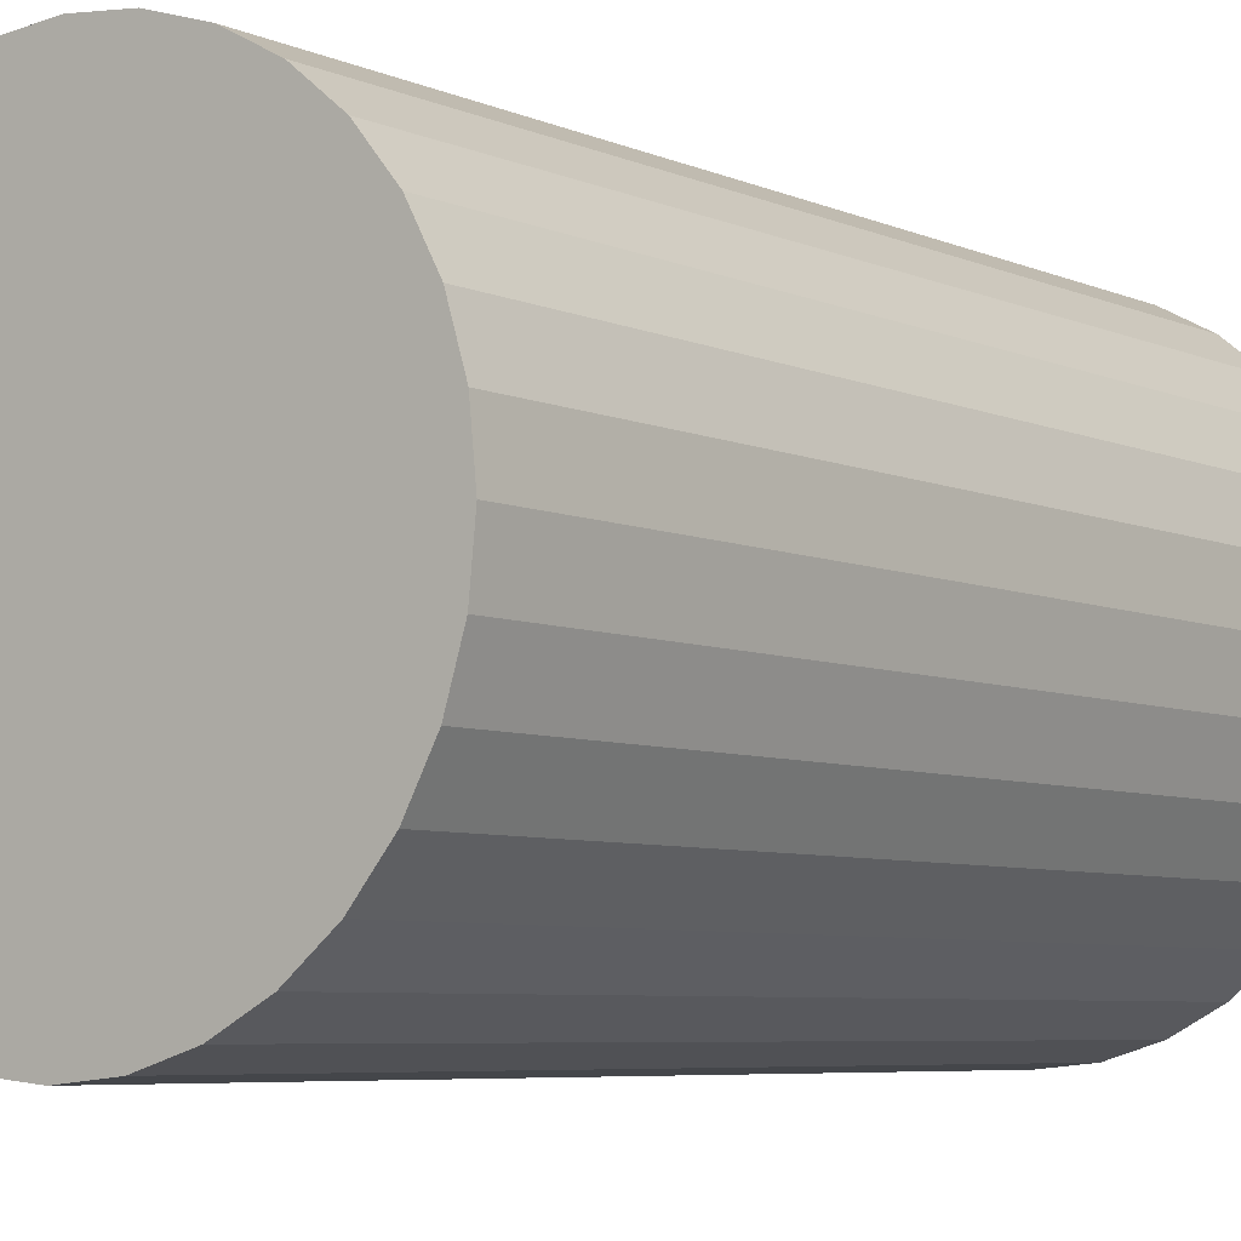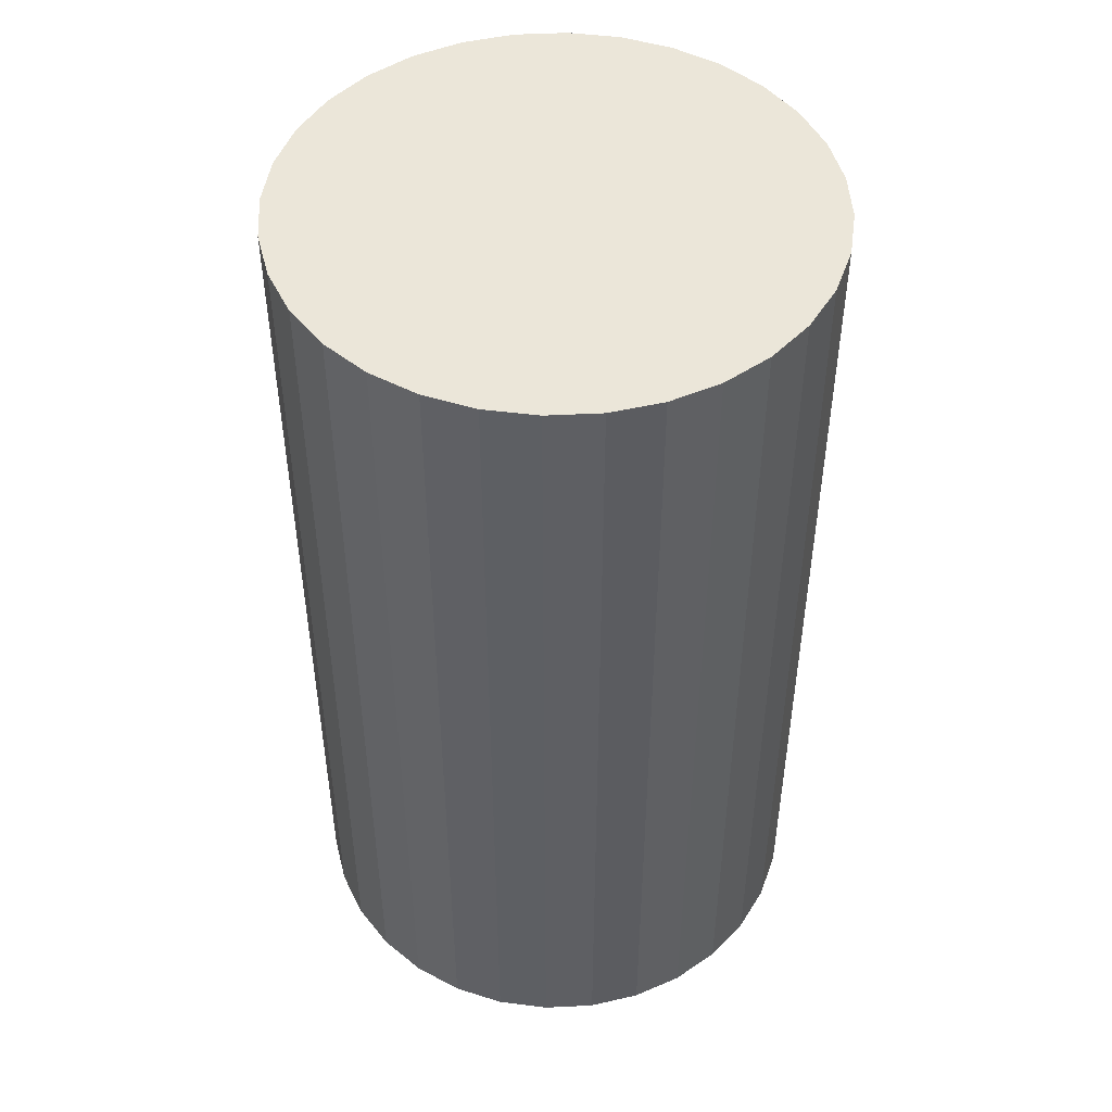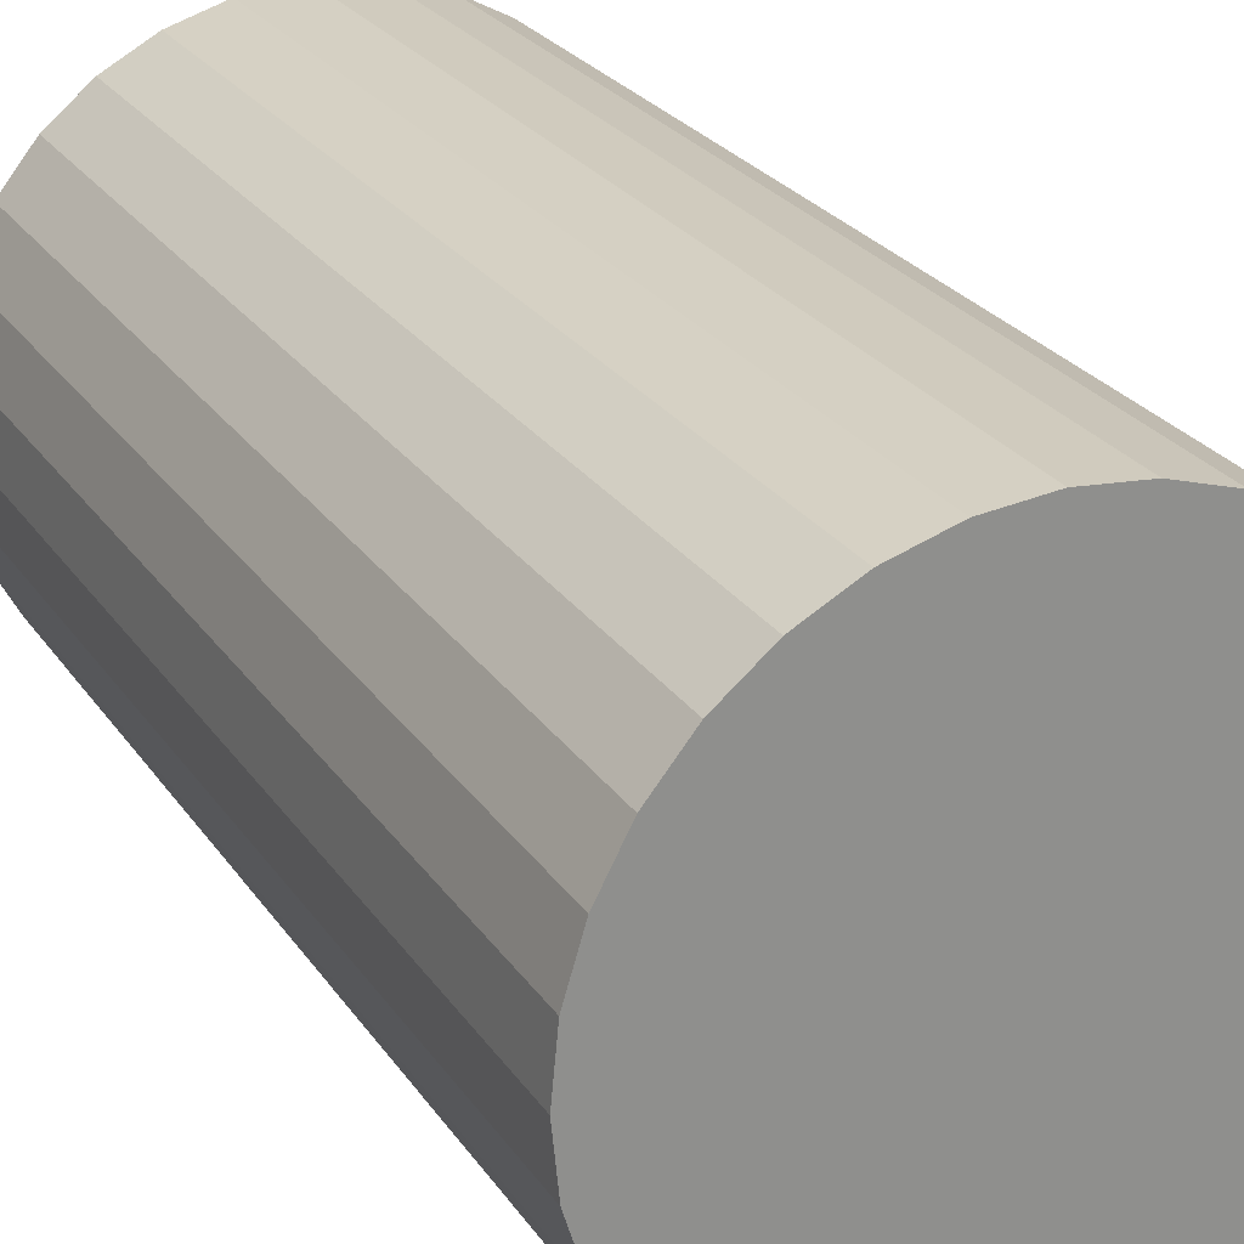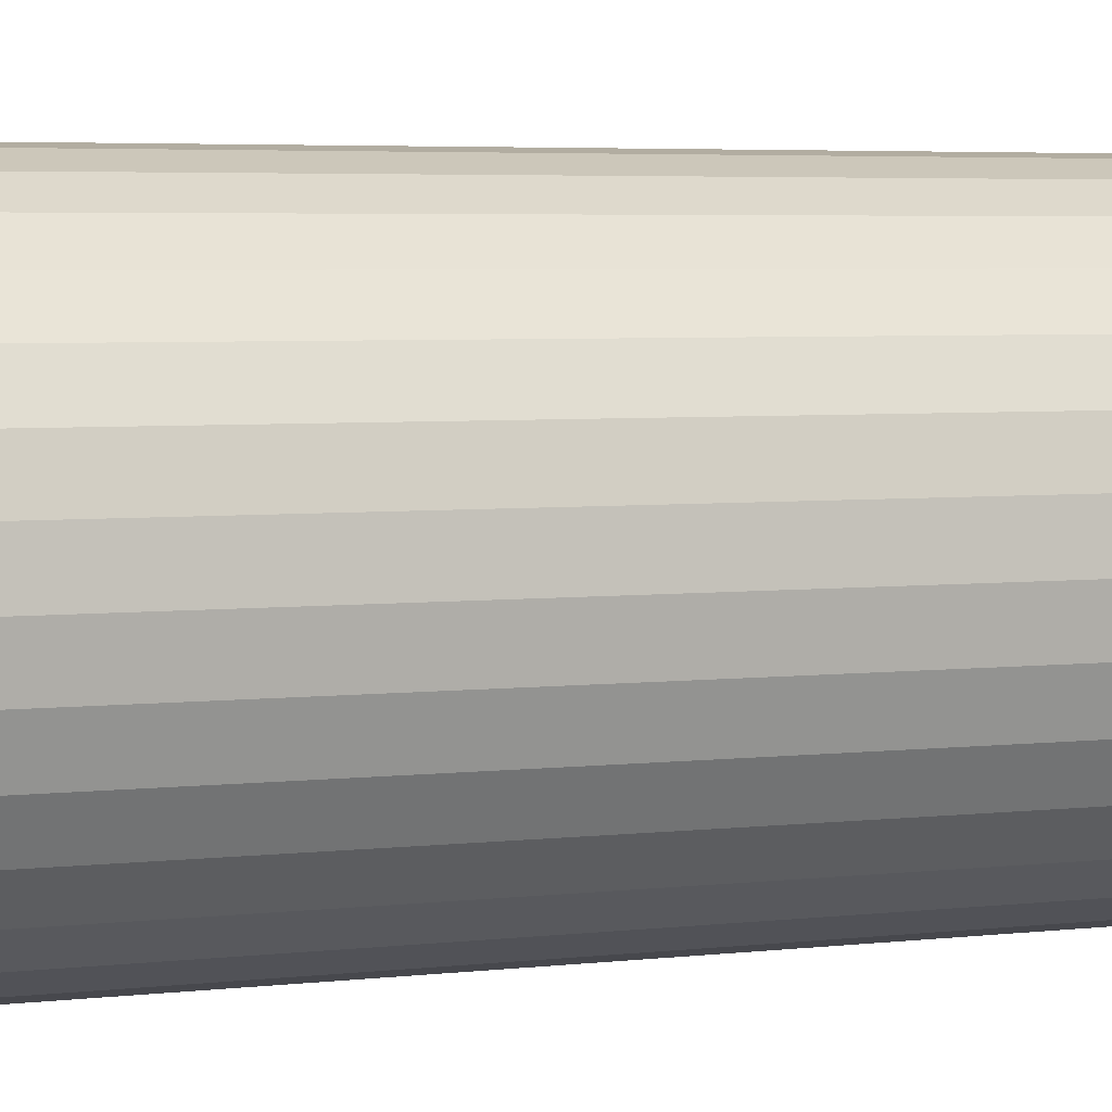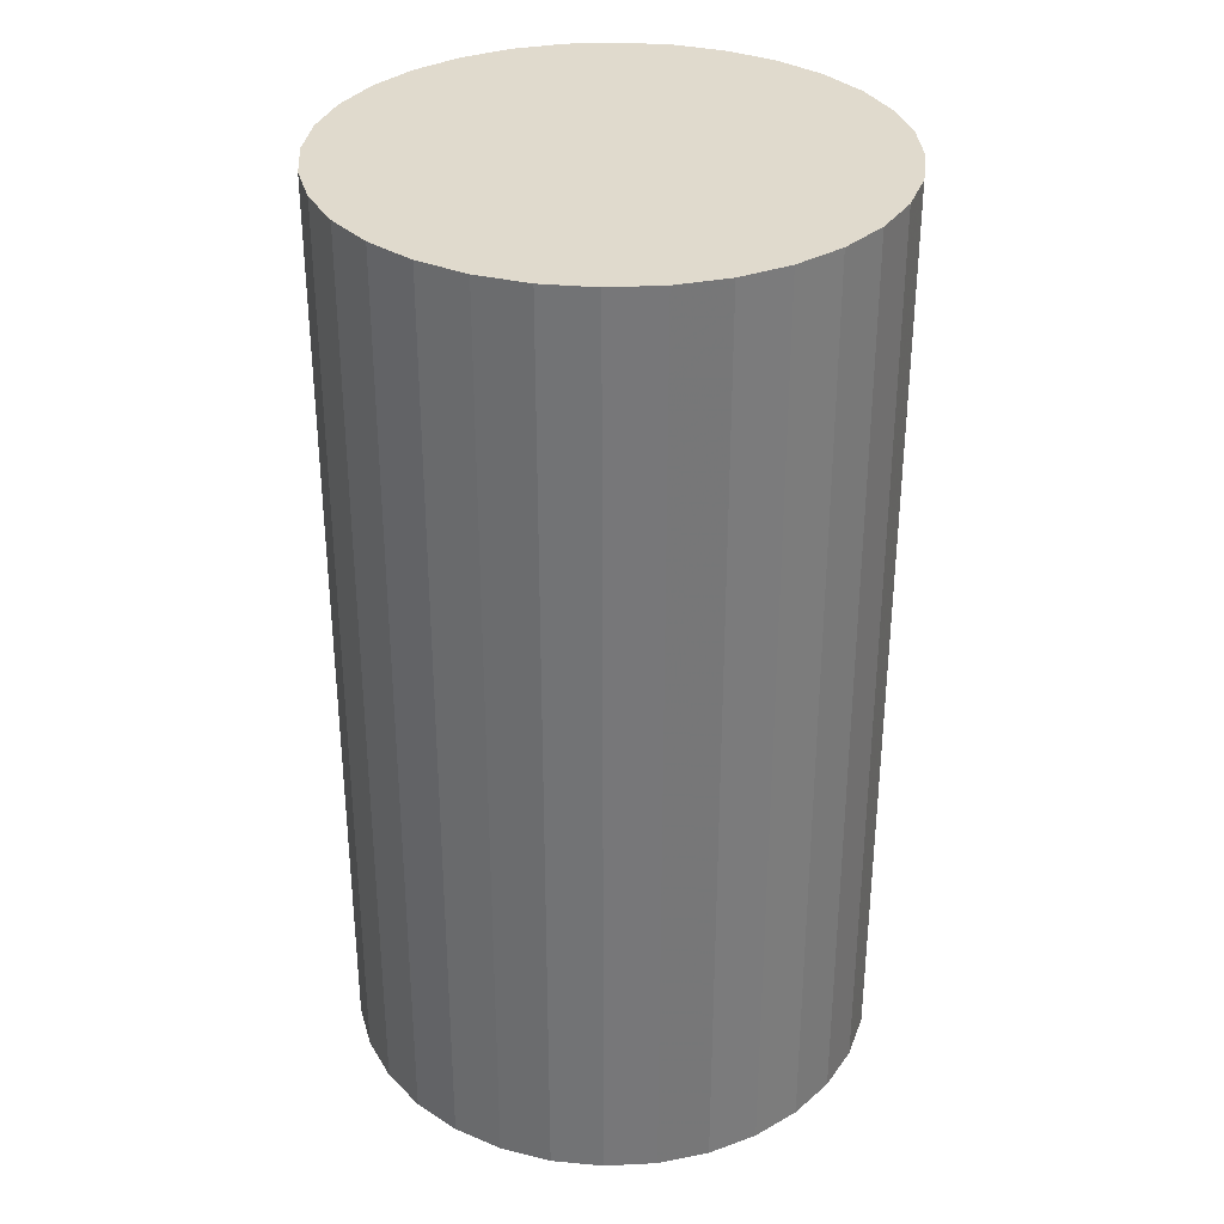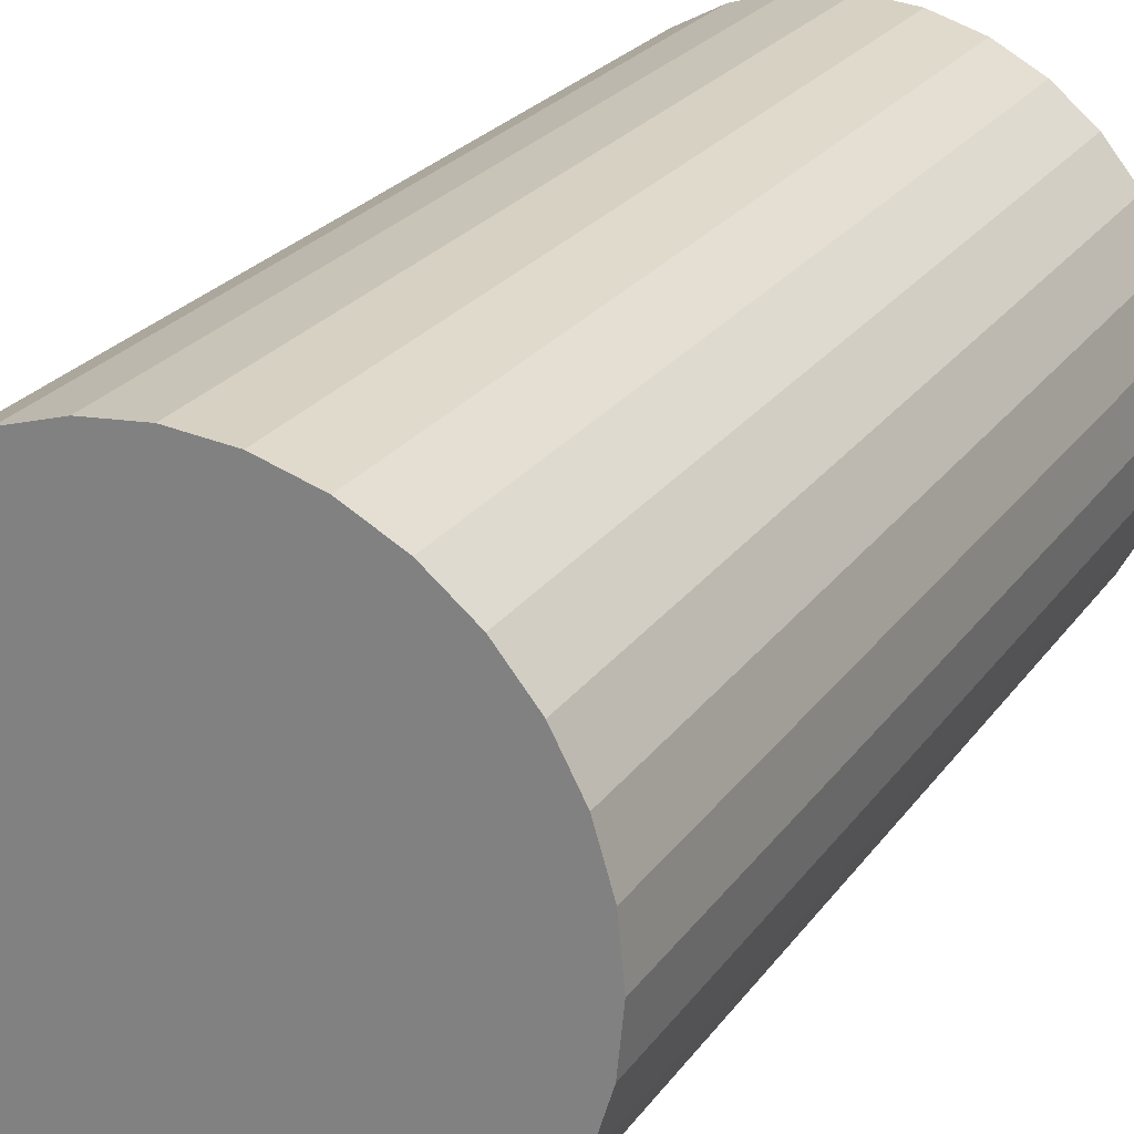
<metadata>
{"format":"obj","ext":"obj","renderer":"f3d","projection":"perspective","resolution":1024,"background":"white","views":[{"elev":-5.9,"azim":-143.4,"up":"+Y"},{"elev":48.1,"azim":-8.8,"up":"+Z"},{"elev":25.2,"azim":153.9,"up":"+Y"},{"elev":4.9,"azim":70.7,"up":"+Y"},{"elev":33.1,"azim":46.7,"up":"+Z"},{"elev":24.0,"azim":26.5,"up":"+Y"}]}
</metadata>
<code>
v 0 0 -0.03939
v 0.02243 0 -0.03939
v 0.02243 0 0.03939
v 0 0 0.03939
v 0.022 0.004375 -0.03939
v 0.022 0.004375 0.03939
v 0.02072 0.008583 -0.03939
v 0.02072 0.008583 0.03939
v 0.01865 0.01246 -0.03939
v 0.01865 0.01246 0.03939
v 0.01586 0.01586 -0.03939
v 0.01586 0.01586 0.03939
v 0.01246 0.01865 -0.03939
v 0.01246 0.01865 0.03939
v 0.008583 0.02072 -0.03939
v 0.008583 0.02072 0.03939
v 0.004375 0.022 -0.03939
v 0.004375 0.022 0.03939
v 0 0.02243 -0.03939
v 0 0.02243 0.03939
v -0.004375 0.022 -0.03939
v -0.004375 0.022 0.03939
v -0.008583 0.02072 -0.03939
v -0.008583 0.02072 0.03939
v -0.01246 0.01865 -0.03939
v -0.01246 0.01865 0.03939
v -0.01586 0.01586 -0.03939
v -0.01586 0.01586 0.03939
v -0.01865 0.01246 -0.03939
v -0.01865 0.01246 0.03939
v -0.02072 0.008583 -0.03939
v -0.02072 0.008583 0.03939
v -0.022 0.004375 -0.03939
v -0.022 0.004375 0.03939
v -0.02243 0 -0.03939
v -0.02243 0 0.03939
v -0.022 -0.004375 -0.03939
v -0.022 -0.004375 0.03939
v -0.02072 -0.008583 -0.03939
v -0.02072 -0.008583 0.03939
v -0.01865 -0.01246 -0.03939
v -0.01865 -0.01246 0.03939
v -0.01586 -0.01586 -0.03939
v -0.01586 -0.01586 0.03939
v -0.01246 -0.01865 -0.03939
v -0.01246 -0.01865 0.03939
v -0.008583 -0.02072 -0.03939
v -0.008583 -0.02072 0.03939
v -0.004375 -0.022 -0.03939
v -0.004375 -0.022 0.03939
v -0 -0.02243 -0.03939
v -0 -0.02243 0.03939
v 0.004375 -0.022 -0.03939
v 0.004375 -0.022 0.03939
v 0.008583 -0.02072 -0.03939
v 0.008583 -0.02072 0.03939
v 0.01246 -0.01865 -0.03939
v 0.01246 -0.01865 0.03939
v 0.01586 -0.01586 -0.03939
v 0.01586 -0.01586 0.03939
v 0.01865 -0.01246 -0.03939
v 0.01865 -0.01246 0.03939
v 0.02072 -0.008583 -0.03939
v 0.02072 -0.008583 0.03939
v 0.022 -0.004375 -0.03939
v 0.022 -0.004375 0.03939
f 2 1 5
f 2 5 3
f 3 5 6
f 3 6 4
f 5 1 7
f 5 7 6
f 6 7 8
f 6 8 4
f 7 1 9
f 7 9 8
f 8 9 10
f 8 10 4
f 9 1 11
f 9 11 10
f 10 11 12
f 10 12 4
f 11 1 13
f 11 13 12
f 12 13 14
f 12 14 4
f 13 1 15
f 13 15 14
f 14 15 16
f 14 16 4
f 15 1 17
f 15 17 16
f 16 17 18
f 16 18 4
f 17 1 19
f 17 19 18
f 18 19 20
f 18 20 4
f 19 1 21
f 19 21 20
f 20 21 22
f 20 22 4
f 21 1 23
f 21 23 22
f 22 23 24
f 22 24 4
f 23 1 25
f 23 25 24
f 24 25 26
f 24 26 4
f 25 1 27
f 25 27 26
f 26 27 28
f 26 28 4
f 27 1 29
f 27 29 28
f 28 29 30
f 28 30 4
f 29 1 31
f 29 31 30
f 30 31 32
f 30 32 4
f 31 1 33
f 31 33 32
f 32 33 34
f 32 34 4
f 33 1 35
f 33 35 34
f 34 35 36
f 34 36 4
f 35 1 37
f 35 37 36
f 36 37 38
f 36 38 4
f 37 1 39
f 37 39 38
f 38 39 40
f 38 40 4
f 39 1 41
f 39 41 40
f 40 41 42
f 40 42 4
f 41 1 43
f 41 43 42
f 42 43 44
f 42 44 4
f 43 1 45
f 43 45 44
f 44 45 46
f 44 46 4
f 45 1 47
f 45 47 46
f 46 47 48
f 46 48 4
f 47 1 49
f 47 49 48
f 48 49 50
f 48 50 4
f 49 1 51
f 49 51 50
f 50 51 52
f 50 52 4
f 51 1 53
f 51 53 52
f 52 53 54
f 52 54 4
f 53 1 55
f 53 55 54
f 54 55 56
f 54 56 4
f 55 1 57
f 55 57 56
f 56 57 58
f 56 58 4
f 57 1 59
f 57 59 58
f 58 59 60
f 58 60 4
f 59 1 61
f 59 61 60
f 60 61 62
f 60 62 4
f 61 1 63
f 61 63 62
f 62 63 64
f 62 64 4
f 63 1 65
f 63 65 64
f 64 65 66
f 64 66 4
f 65 1 2
f 65 2 66
f 66 2 3
f 66 3 4

</code>
